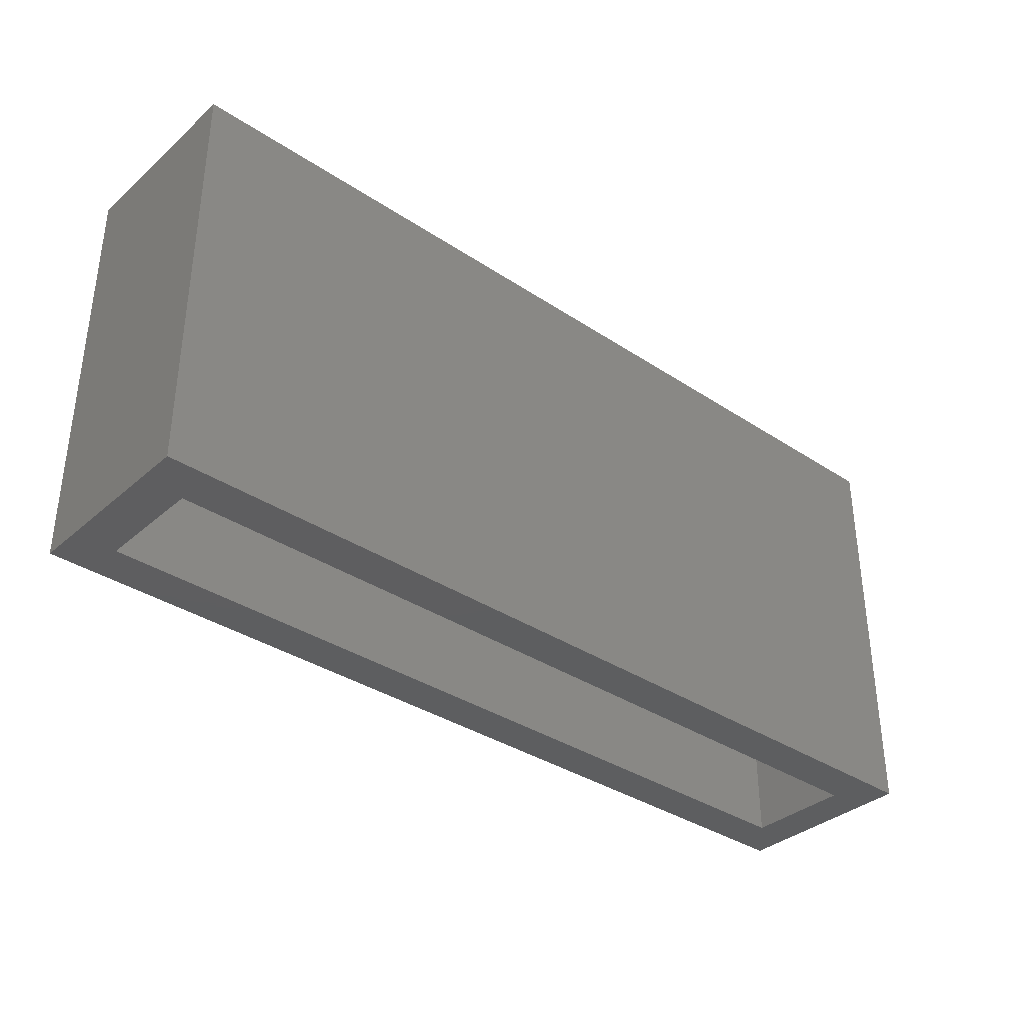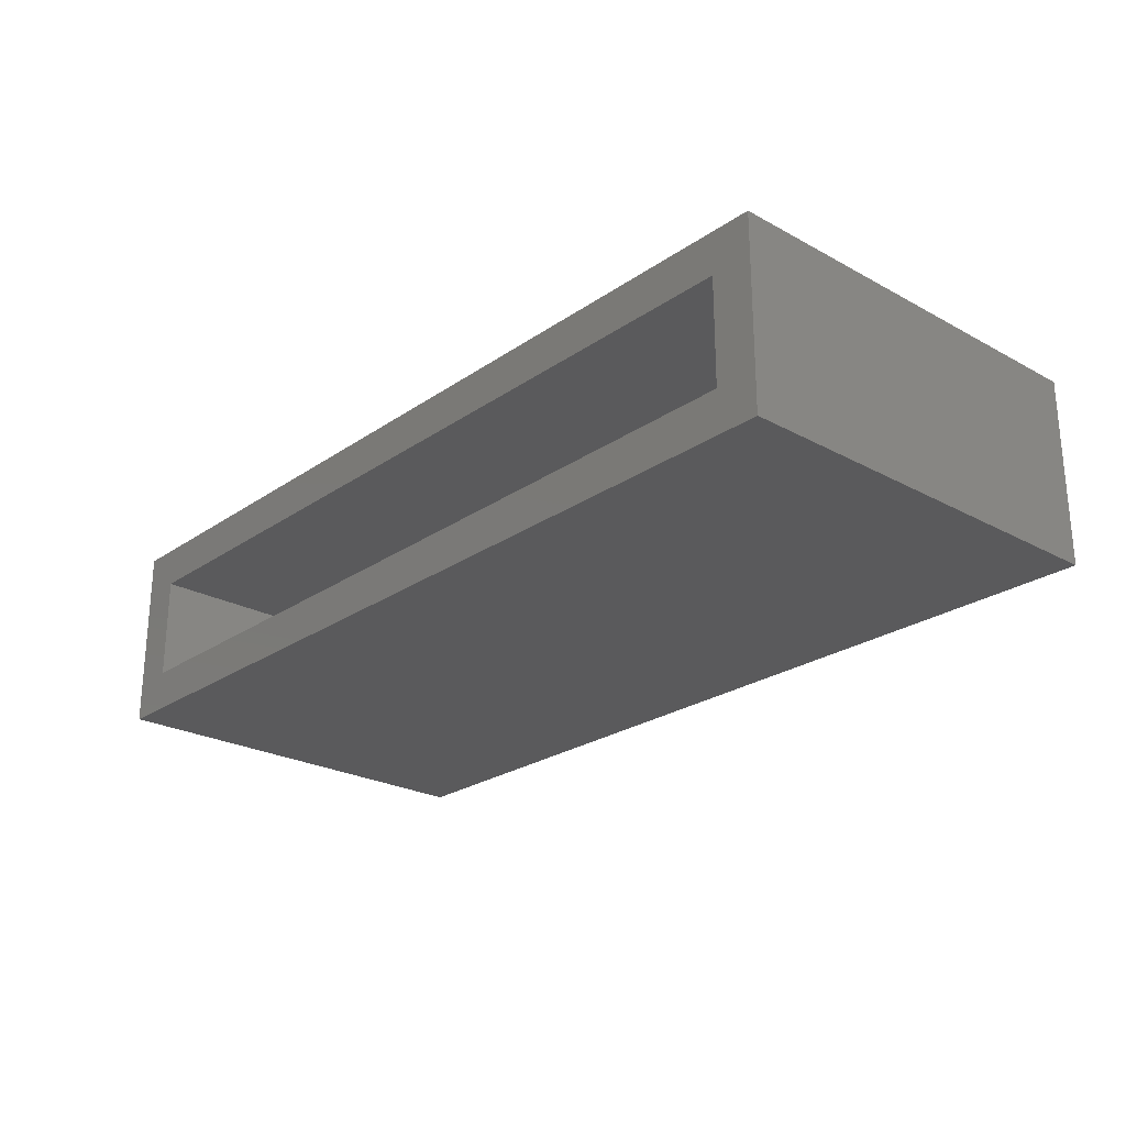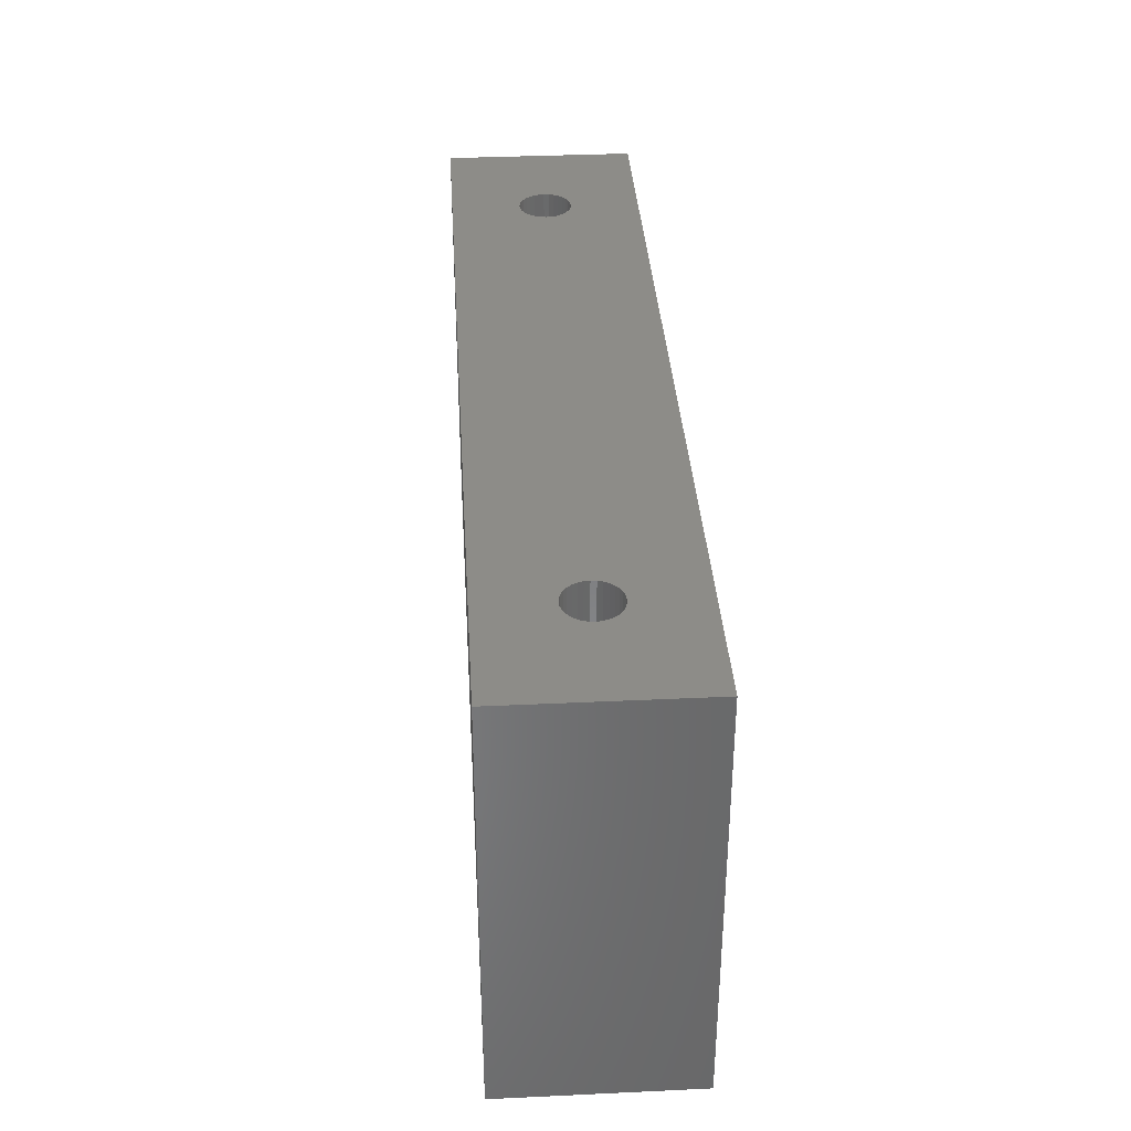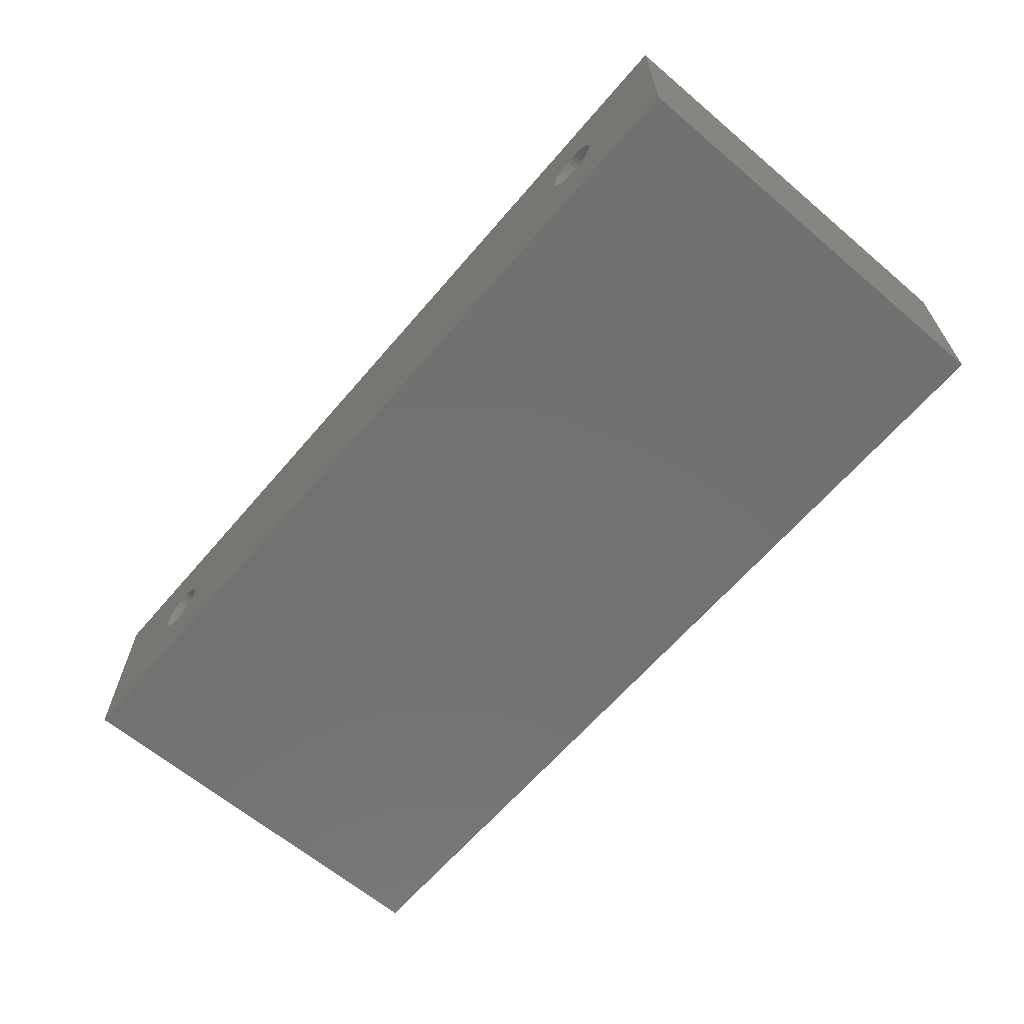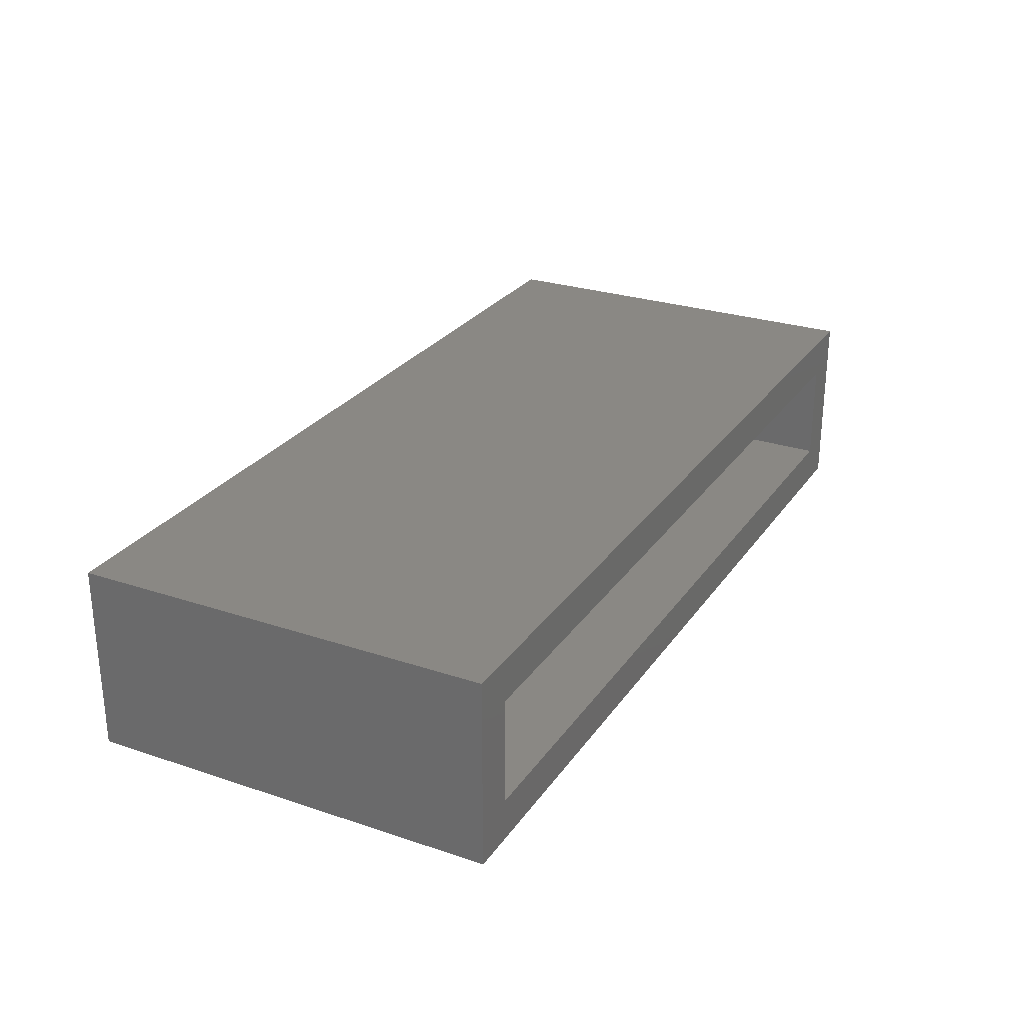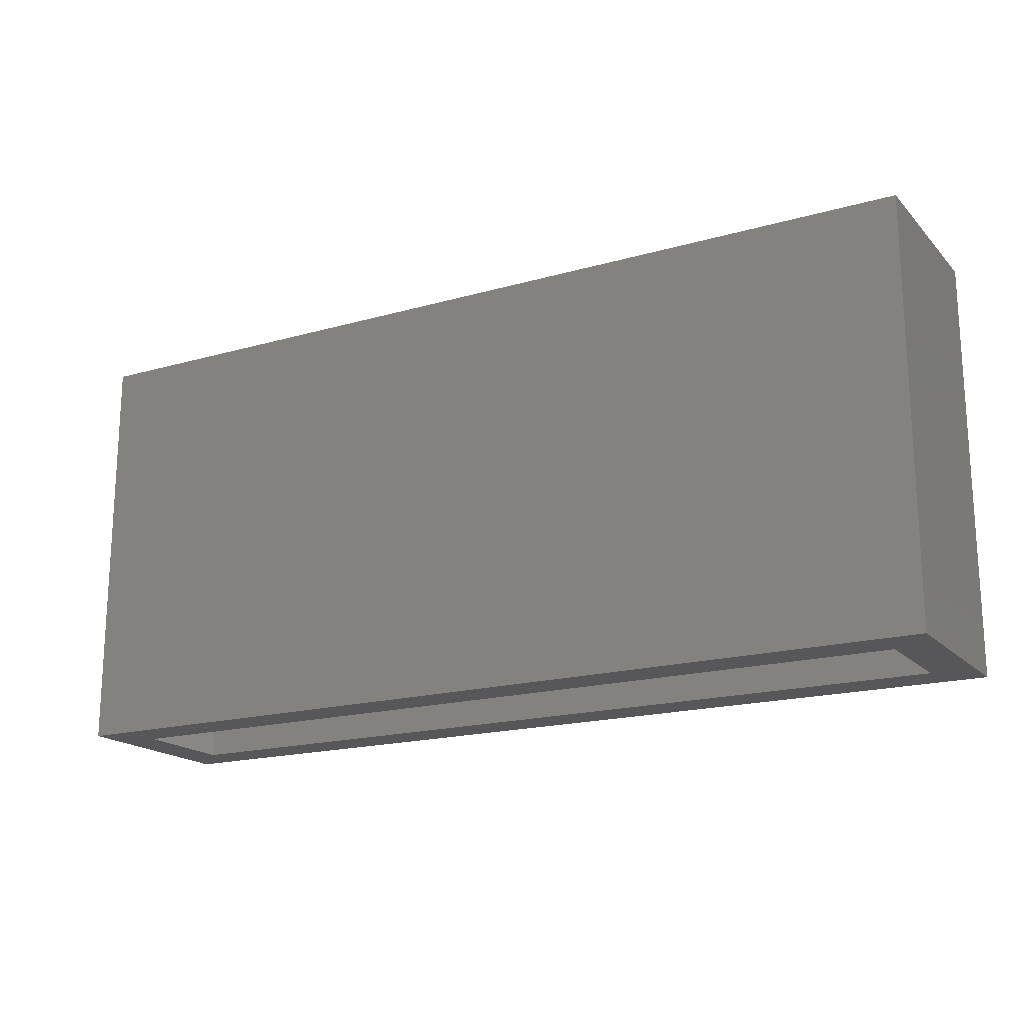
<metadata>
{"format":"stl","ext":"stl","renderer":"f3d","projection":"perspective","resolution":1024,"background":"white","views":[{"elev":-35.4,"azim":138.8,"up":"+Z"},{"elev":-24.5,"azim":-131.8,"up":"+Y"},{"elev":35.6,"azim":-93.5,"up":"+Z"},{"elev":-63.8,"azim":49.5,"up":"+Y"},{"elev":27.0,"azim":117.4,"up":"+Y"},{"elev":-18.1,"azim":-151.0,"up":"+Z"}]}
</metadata>
<code>
# stl→obj: 144 verts, 292 faces
v -43.9 -9.05 -20
v -43.9 9.05 -20
v -39.9 -5.05 -20
v 39.9 -5.05 -20
v -43.9 -9.05 20
v -32.4 -2.5 20
v -32.89 -2.452 20
v -33.36 -2.31 20
v -31.91 -2.452 20
v -31.44 -2.31 20
v -43.9 9.05 20
v -33.79 -2.079 20
v -34.17 -1.768 20
v -34.48 -1.389 20
v -34.71 -0.9567 20
v -31.01 -2.079 20
v 43.9 -9.05 20
v -30.63 -1.768 20
v -30.32 -1.389 20
v -30.09 -0.9567 20
v -29.95 -0.4877 20
v -29.9 0 20
v -29.95 0.4877 20
v -30.09 0.9567 20
v -30.32 1.389 20
v -30.63 1.768 20
v -31.01 2.079 20
v -39.9 5.05 -20
v 43.9 9.05 -20
v -34.85 -0.4877 20
v -34.9 0 20
v -34.85 0.4877 20
v -34.71 0.9567 20
v -34.48 1.389 20
v -34.17 1.768 20
v -33.79 2.079 20
v -33.36 2.31 20
v -31.44 2.31 20
v -32.89 2.452 20
v -32.4 2.5 20
v -31.91 2.452 20
v 43.9 -9.05 -20
v 39.9 5.05 -20
v 31.01 -2.079 20
v 32.4 -2.5 20
v 31.91 -2.452 20
v 31.44 -2.31 20
v 32.89 -2.452 20
v 33.36 -2.31 20
v 33.79 -2.079 20
v 34.17 -1.768 20
v 34.48 -1.389 20
v 34.71 -0.9567 20
v 34.85 -0.4877 20
v 34.9 0 20
v 30.63 -1.768 20
v 30.32 -1.389 20
v 30.09 -0.9567 20
v 29.95 -0.4877 20
v 29.9 0 20
v 29.95 0.4877 20
v 30.09 0.9567 20
v 30.32 1.389 20
v 30.63 1.768 20
v 31.01 2.079 20
v 31.44 2.31 20
v 43.9 9.05 20
v 31.91 2.452 20
v 32.4 2.5 20
v 34.85 0.4877 20
v 34.71 0.9567 20
v 34.48 1.389 20
v 33.36 2.31 20
v 33.79 2.079 20
v 34.17 1.768 20
v 32.89 2.452 20
v -39.9 -5.05 -5.015
v -39.9 5.05 -5.015
v -33.79 -2.079 -5.015
v -33.36 -2.31 -5.015
v -34.17 -1.768 -5.015
v -34.48 -1.389 -5.015
v -34.71 -0.9567 -5.015
v -32.89 -2.452 -5.015
v -32.4 -2.5 -5.015
v -31.91 -2.452 -5.015
v -31.44 -2.31 -5.015
v -34.85 -0.4877 -5.015
v 39.9 -5.05 -5.015
v -31.01 -2.079 -5.015
v -30.63 -1.768 -5.015
v -30.32 -1.389 -5.015
v -30.09 -0.9567 -5.015
v -29.95 -0.4877 -5.015
v -29.9 0 -5.015
v -29.95 0.4877 -5.015
v -30.09 0.9567 -5.015
v -30.32 1.389 -5.015
v -30.63 1.768 -5.015
v -31.01 2.079 -5.015
v -31.44 2.31 -5.015
v -34.9 0 -5.015
v -34.85 0.4877 -5.015
v -34.71 0.9567 -5.015
v -34.48 1.389 -5.015
v -34.17 1.768 -5.015
v -33.79 2.079 -5.015
v -33.36 2.31 -5.015
v -32.89 2.452 -5.015
v -32.4 2.5 -5.015
v -31.91 2.452 -5.015
v 39.9 5.05 -5.015
v 31.44 -2.31 -5.015
v 31.91 -2.452 -5.015
v 32.4 -2.5 -5.015
v 32.89 -2.452 -5.015
v 33.36 -2.31 -5.015
v 33.79 -2.079 -5.015
v 34.17 -1.768 -5.015
v 34.48 -1.389 -5.015
v 34.71 -0.9567 -5.015
v 34.85 -0.4877 -5.015
v 34.9 0 -5.015
v 31.01 -2.079 -5.015
v 30.63 -1.768 -5.015
v 30.09 -0.9567 -5.015
v 30.32 -1.389 -5.015
v 29.95 -0.4877 -5.015
v 29.9 0 -5.015
v 29.95 0.4877 -5.015
v 30.09 0.9567 -5.015
v 30.32 1.389 -5.015
v 30.63 1.768 -5.015
v 31.01 2.079 -5.015
v 31.44 2.31 -5.015
v 31.91 2.452 -5.015
v 32.4 2.5 -5.015
v 34.85 0.4877 -5.015
v 34.71 0.9567 -5.015
v 32.89 2.452 -5.015
v 33.36 2.31 -5.015
v 34.48 1.389 -5.015
v 34.17 1.768 -5.015
v 33.79 2.079 -5.015
f 1 2 3
f 1 3 4
f 5 6 7
f 5 7 8
f 5 9 6
f 5 10 9
f 1 5 11
f 5 12 13
f 5 13 14
f 5 8 12
f 5 14 15
f 5 16 10
f 5 15 11
f 1 17 5
f 5 17 16
f 17 18 16
f 17 19 18
f 17 20 19
f 17 21 20
f 17 22 21
f 17 23 22
f 17 24 23
f 17 25 24
f 17 26 25
f 17 27 26
f 2 28 3
f 1 11 2
f 2 29 28
f 2 11 29
f 11 15 30
f 11 30 31
f 11 31 32
f 11 32 33
f 11 33 34
f 11 34 35
f 11 35 36
f 11 36 37
f 11 38 27
f 11 37 39
f 11 39 40
f 11 41 38
f 11 40 41
f 11 27 17
f 1 4 42
f 1 42 17
f 42 4 43
f 42 29 17
f 11 17 44
f 17 45 46
f 17 46 47
f 17 48 45
f 17 49 48
f 17 47 44
f 17 50 49
f 17 51 50
f 17 52 51
f 17 53 52
f 17 54 53
f 17 55 54
f 29 43 28
f 42 43 29
f 11 44 56
f 11 56 57
f 11 57 58
f 11 58 59
f 11 59 60
f 11 60 61
f 11 61 62
f 11 62 63
f 11 63 64
f 11 64 65
f 11 65 66
f 11 67 29
f 11 66 68
f 11 68 69
f 11 69 67
f 17 29 67
f 17 67 55
f 67 70 55
f 67 71 70
f 67 72 71
f 67 73 74
f 67 75 72
f 67 74 75
f 67 76 73
f 67 69 76
f 77 3 78
f 77 79 80
f 77 81 79
f 77 82 81
f 77 83 82
f 77 80 84
f 77 84 85
f 77 85 86
f 77 86 87
f 77 88 83
f 77 78 88
f 77 4 3
f 77 87 89
f 87 90 89
f 90 91 89
f 91 92 89
f 92 93 89
f 93 94 89
f 94 95 89
f 96 89 95
f 96 97 89
f 98 99 89
f 97 98 89
f 99 100 89
f 100 101 89
f 78 3 28
f 88 78 102
f 102 78 103
f 103 78 104
f 104 78 105
f 105 78 106
f 106 78 107
f 107 78 108
f 108 78 109
f 109 78 110
f 110 78 111
f 101 111 78
f 101 78 89
f 78 28 112
f 77 89 4
f 78 113 89
f 89 43 4
f 89 113 114
f 89 114 115
f 89 115 116
f 89 116 117
f 89 117 118
f 89 118 119
f 89 119 120
f 89 120 121
f 89 121 122
f 89 122 123
f 78 124 113
f 78 125 124
f 78 126 127
f 78 127 125
f 78 128 126
f 78 129 128
f 78 130 129
f 78 131 130
f 78 132 131
f 78 133 132
f 78 134 133
f 78 135 134
f 78 136 135
f 78 137 136
f 78 112 137
f 112 28 43
f 89 112 43
f 89 123 112
f 123 138 112
f 138 139 112
f 137 112 140
f 141 140 112
f 139 142 112
f 142 143 112
f 143 144 112
f 144 141 112
f 114 46 115
f 114 113 47
f 115 45 116
f 113 124 44
f 124 125 56
f 125 127 57
f 127 126 58
f 126 128 59
f 128 129 60
f 116 48 117
f 117 49 118
f 118 50 119
f 119 51 120
f 120 52 121
f 121 53 122
f 122 54 123
f 114 47 46
f 115 46 45
f 116 45 48
f 113 44 47
f 124 56 44
f 125 57 56
f 127 58 57
f 126 59 58
f 128 60 59
f 117 48 49
f 118 49 50
f 119 50 51
f 120 51 52
f 121 52 53
f 122 53 54
f 123 54 55
f 129 130 61
f 130 131 62
f 131 132 63
f 132 133 64
f 133 134 65
f 134 135 66
f 135 136 68
f 136 137 69
f 137 140 76
f 123 55 138
f 138 70 139
f 139 71 142
f 142 72 143
f 143 75 144
f 144 74 141
f 141 73 140
f 129 61 60
f 130 62 61
f 131 63 62
f 132 64 63
f 133 65 64
f 134 66 65
f 135 68 66
f 136 69 68
f 137 76 69
f 138 55 70
f 139 70 71
f 143 72 75
f 142 71 72
f 144 75 74
f 141 74 73
f 140 73 76
f 84 80 8
f 80 79 12
f 79 81 13
f 81 82 14
f 82 83 15
f 83 88 30
f 88 102 31
f 84 7 85
f 85 6 86
f 86 9 87
f 87 10 90
f 90 16 91
f 91 18 92
f 92 19 93
f 93 20 94
f 94 21 95
f 84 8 7
f 80 12 8
f 79 13 12
f 82 15 14
f 81 14 13
f 83 30 15
f 88 31 30
f 85 7 6
f 86 6 9
f 87 9 10
f 90 10 16
f 91 16 18
f 92 18 19
f 93 19 20
f 94 20 21
f 95 21 22
f 102 103 32
f 103 104 33
f 104 105 34
f 105 106 35
f 106 107 36
f 107 108 37
f 108 109 39
f 96 95 22
f 96 23 97
f 97 24 98
f 98 25 99
f 99 26 100
f 100 27 101
f 109 110 40
f 101 38 111
f 110 111 41
f 102 32 31
f 103 33 32
f 104 34 33
f 105 35 34
f 106 36 35
f 107 37 36
f 108 39 37
f 96 22 23
f 97 23 24
f 98 24 25
f 99 25 26
f 100 26 27
f 101 27 38
f 109 40 39
f 110 41 40
f 111 38 41

</code>
